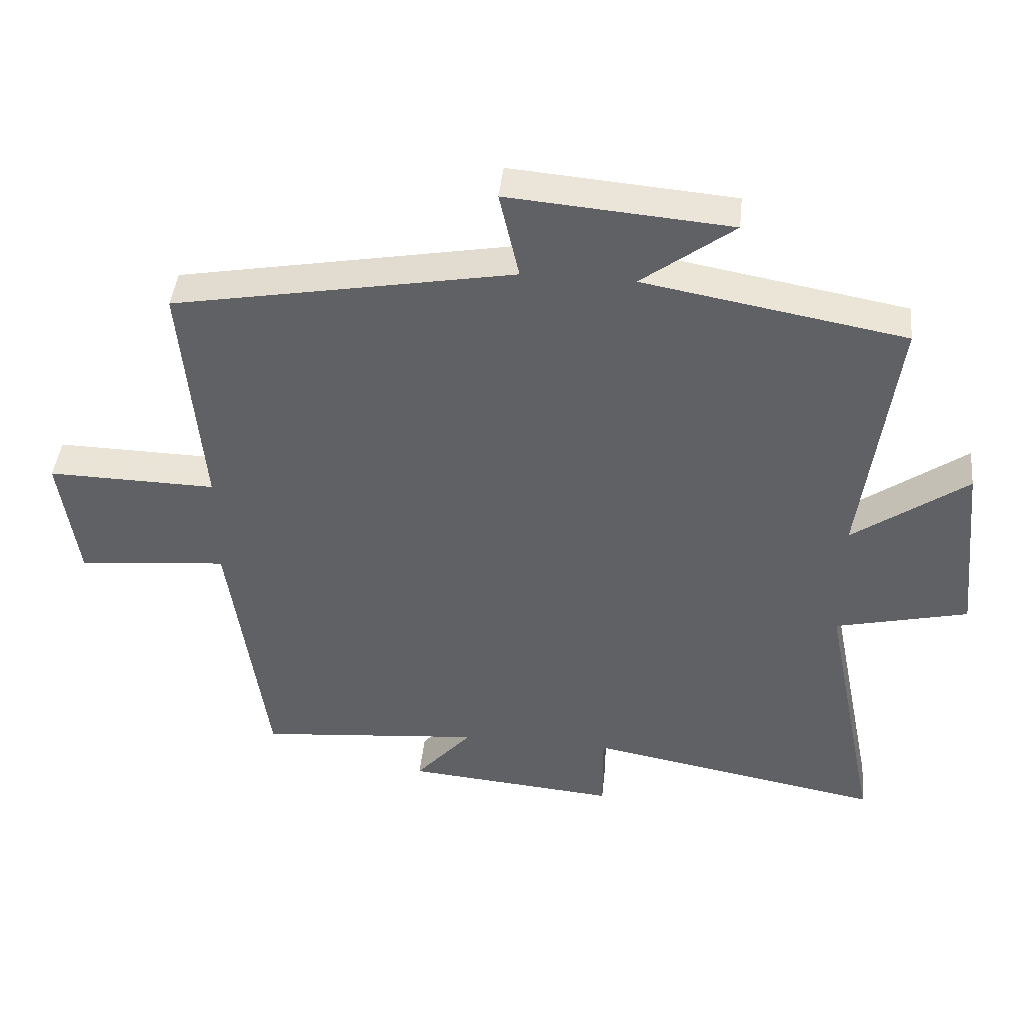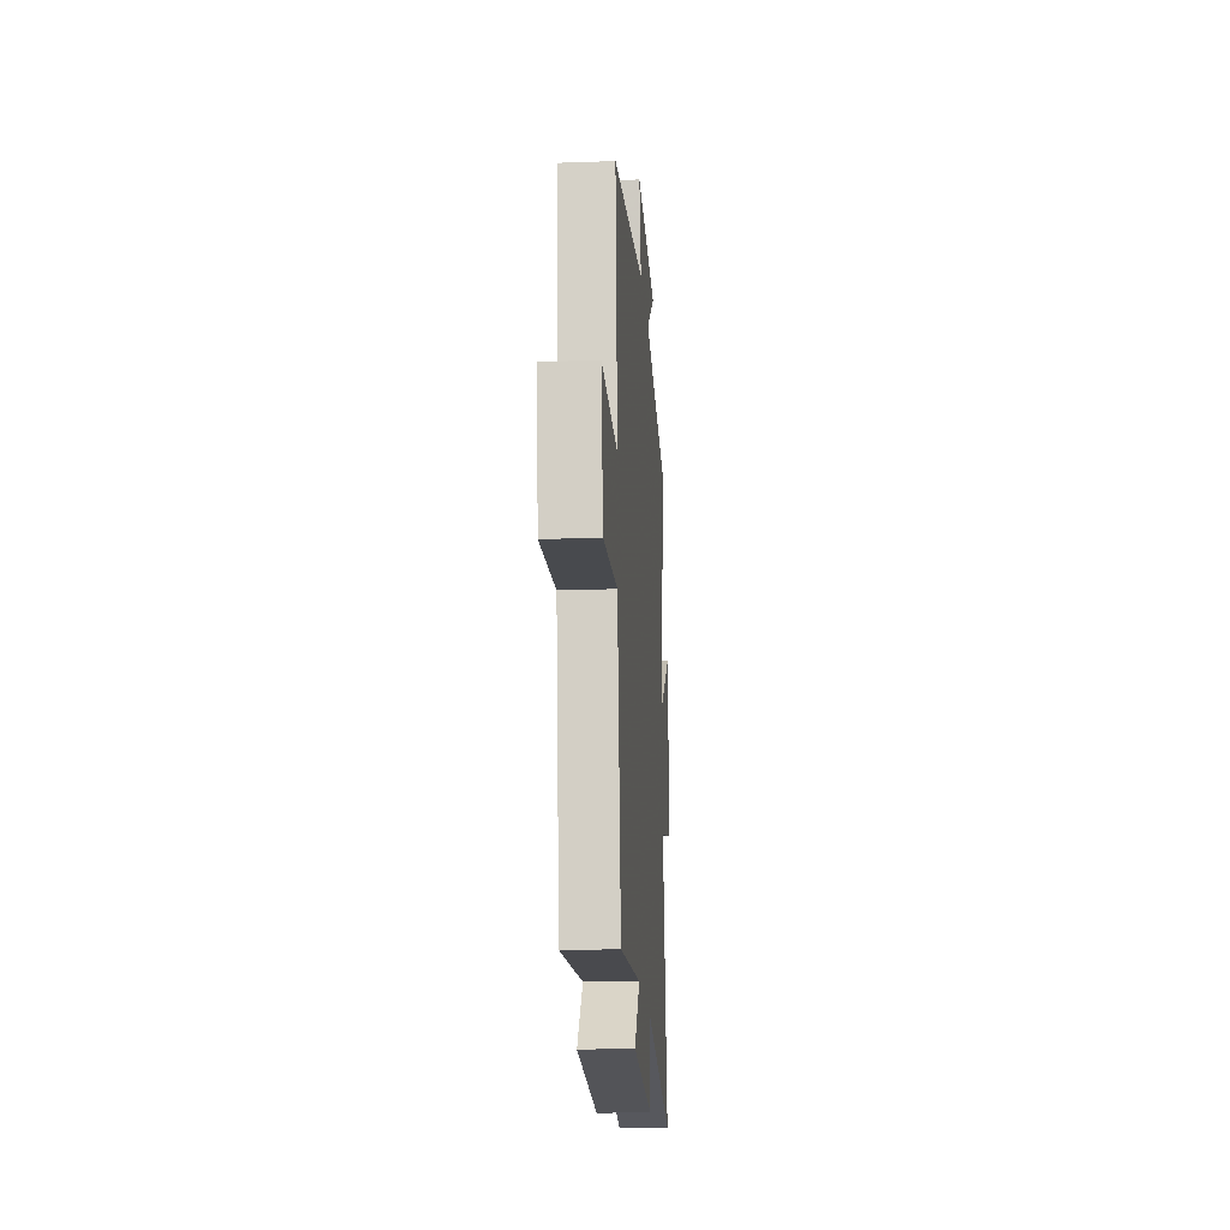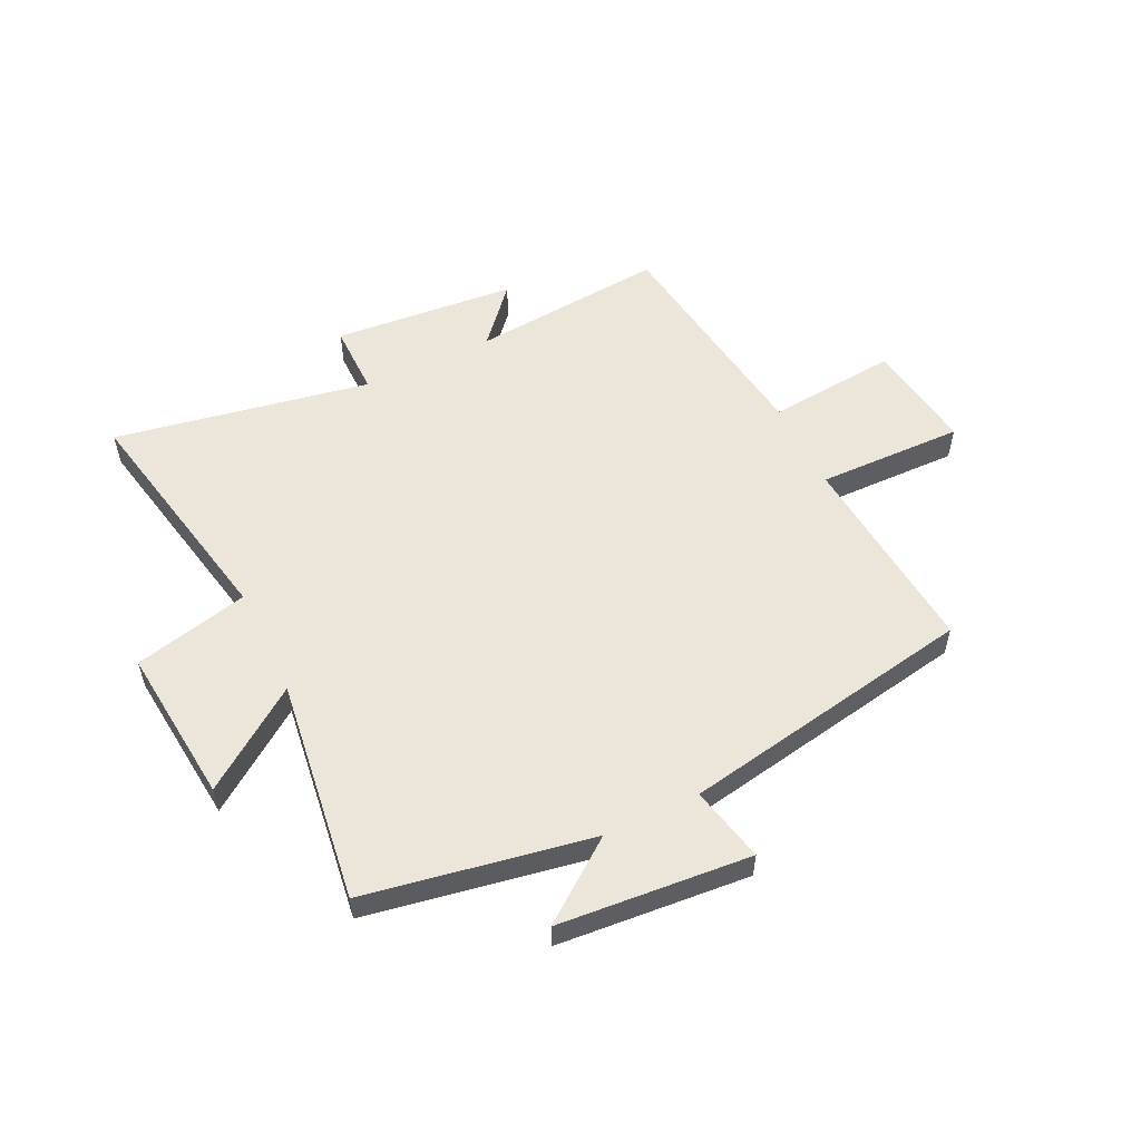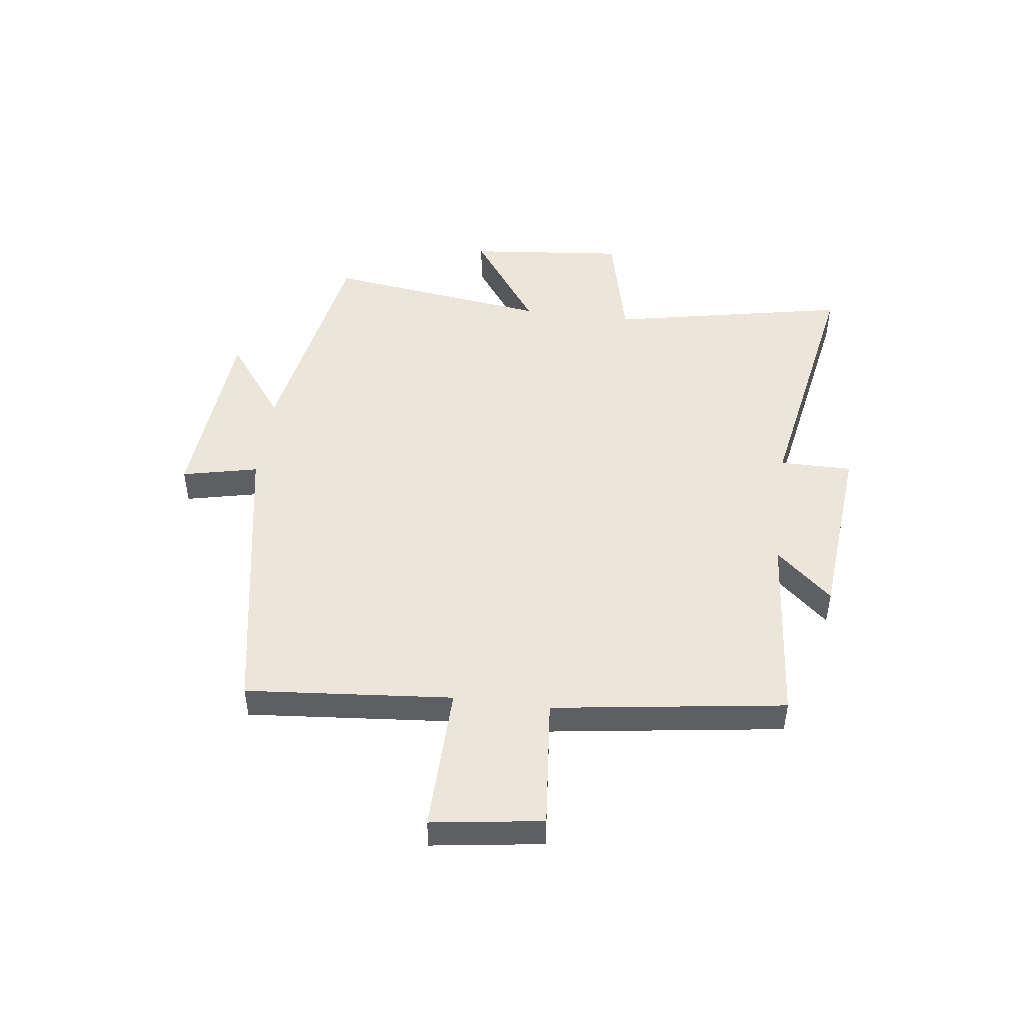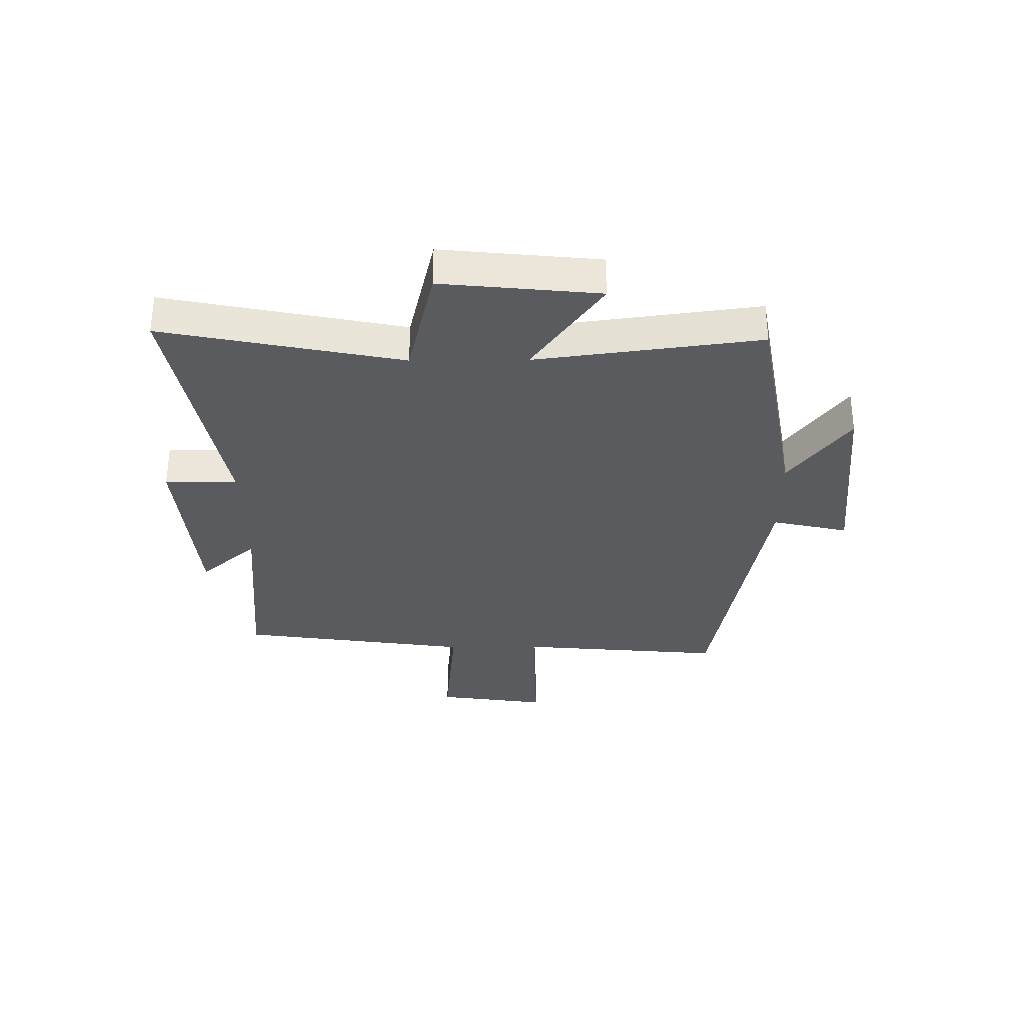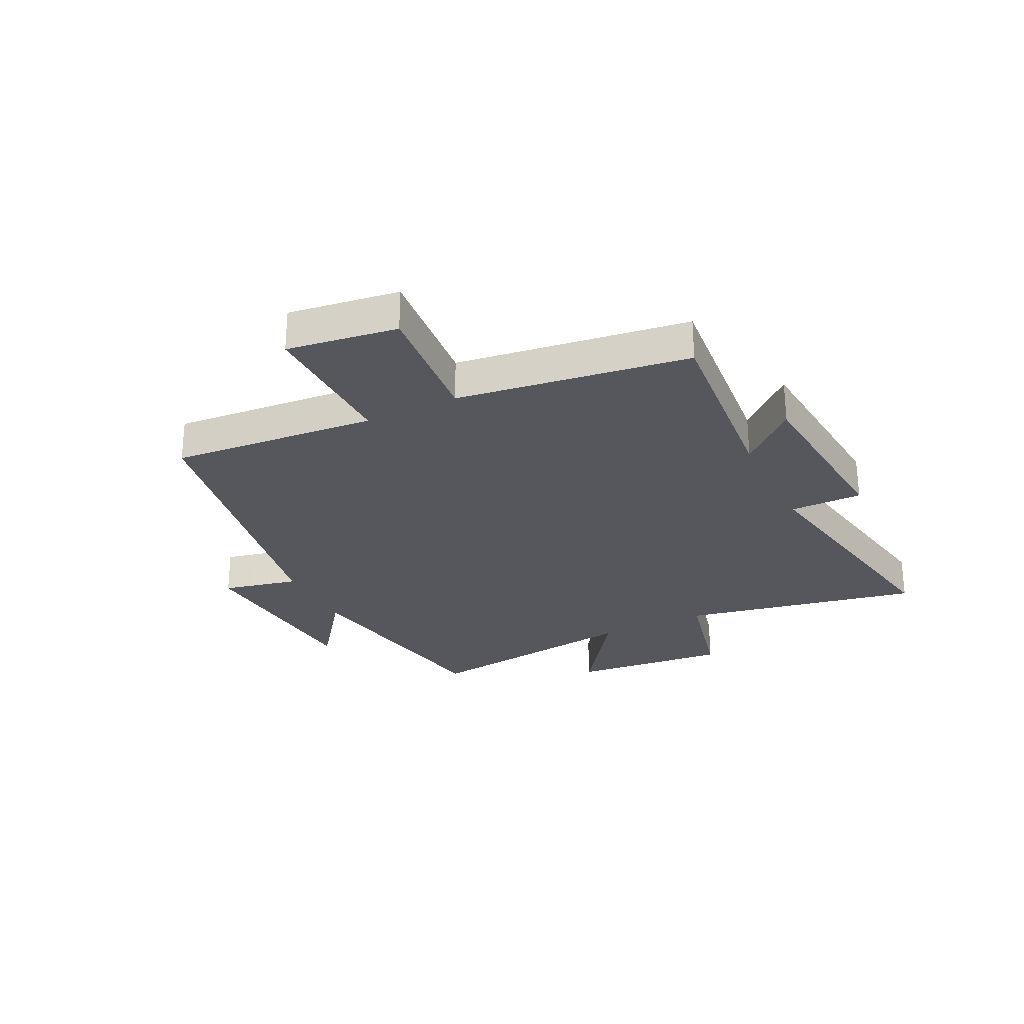
<metadata>
{"format":"obj","ext":"obj","renderer":"f3d","projection":"perspective","resolution":1024,"background":"white","views":[{"elev":42.8,"azim":-174.1,"up":"+Z"},{"elev":-18.5,"azim":93.9,"up":"+Z"},{"elev":55.1,"azim":-25.7,"up":"+Y"},{"elev":48.1,"azim":97.4,"up":"+Y"},{"elev":-32.4,"azim":-89.5,"up":"+Y"},{"elev":-27.5,"azim":116.3,"up":"+Y"}]}
</metadata>
<code>
v 0.442 0.07 -0.531
v 0.1 0.07 -0.5
v 0.187 0.07 -0.599
v -0.135 0.07 -0.627
v -0.134 0.07 -0.5
v -0.584 0.07 -0.582
v -0.5 0.07 -0.164
v -0.702 0.07 -0.116
v -0.674 0.07 0.16
v -0.5 0.07 0.036
v -0.552 0.07 0.429
v -0.155 0.07 0.5
v -0.295 0.07 0.605
v 0.043 0.07 0.633
v 0.013 0.07 0.5
v 0.532 0.07 0.406
v 0.5 0.07 0.044
v 0.757 0.07 0.049
v 0.729 0.07 -0.145
v 0.5 0.07 -0.124
v 0.442 0 -0.531
v 0.1 0 -0.5
v 0.187 0 -0.599
v -0.135 0 -0.627
v -0.134 0 -0.5
v -0.584 0 -0.582
v -0.5 0 -0.164
v -0.702 0 -0.116
v -0.674 0 0.16
v -0.5 0 0.036
v -0.552 0 0.429
v -0.155 0 0.5
v -0.295 0 0.605
v 0.043 0 0.633
v 0.013 0 0.5
v 0.532 0 0.406
v 0.5 0 0.044
v 0.757 0 0.049
v 0.729 0 -0.145
v 0.5 0 -0.124
f 17 18 19 20
f 17 20 1 2
f 15 16 17 2
f 12 13 14 15
f 12 15 2
f 11 12 2
f 10 11 2
f 7 8 9 10
f 7 10 2 3
f 5 6 7
f 5 7 3
f 3 4 5
f 40 39 38 37
f 22 21 40 37
f 22 37 36 35
f 35 34 33 32
f 22 35 32
f 22 32 31
f 22 31 30
f 30 29 28 27
f 23 22 30 27
f 27 26 25
f 23 27 25
f 25 24 23
f 1 21 22 2
f 2 22 23 3
f 3 23 24 4
f 4 24 25 5
f 5 25 26 6
f 6 26 27 7
f 7 27 28 8
f 8 28 29 9
f 9 29 30 10
f 10 30 31 11
f 11 31 32 12
f 12 32 33 13
f 13 33 34 14
f 14 34 35 15
f 15 35 36 16
f 16 36 37 17
f 17 37 38 18
f 18 38 39 19
f 19 39 40 20
f 20 40 21 1

</code>
